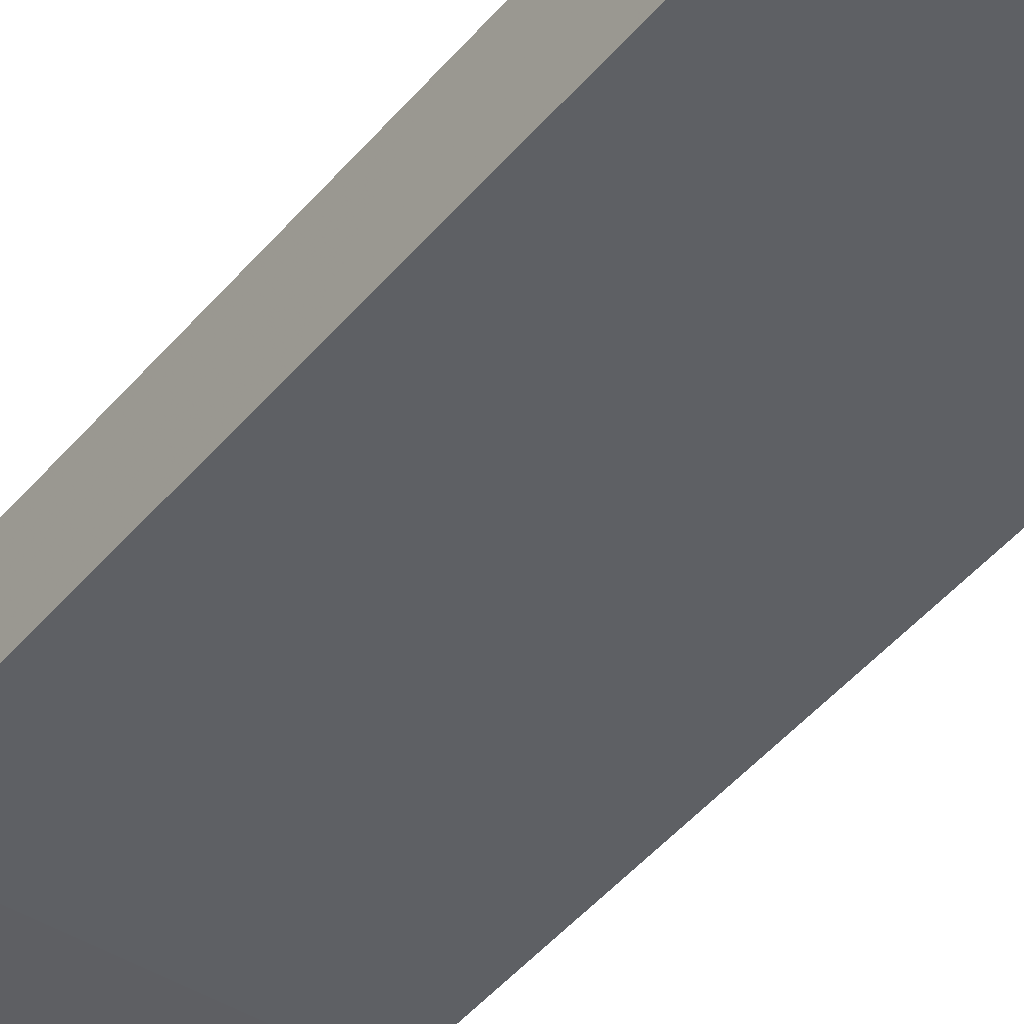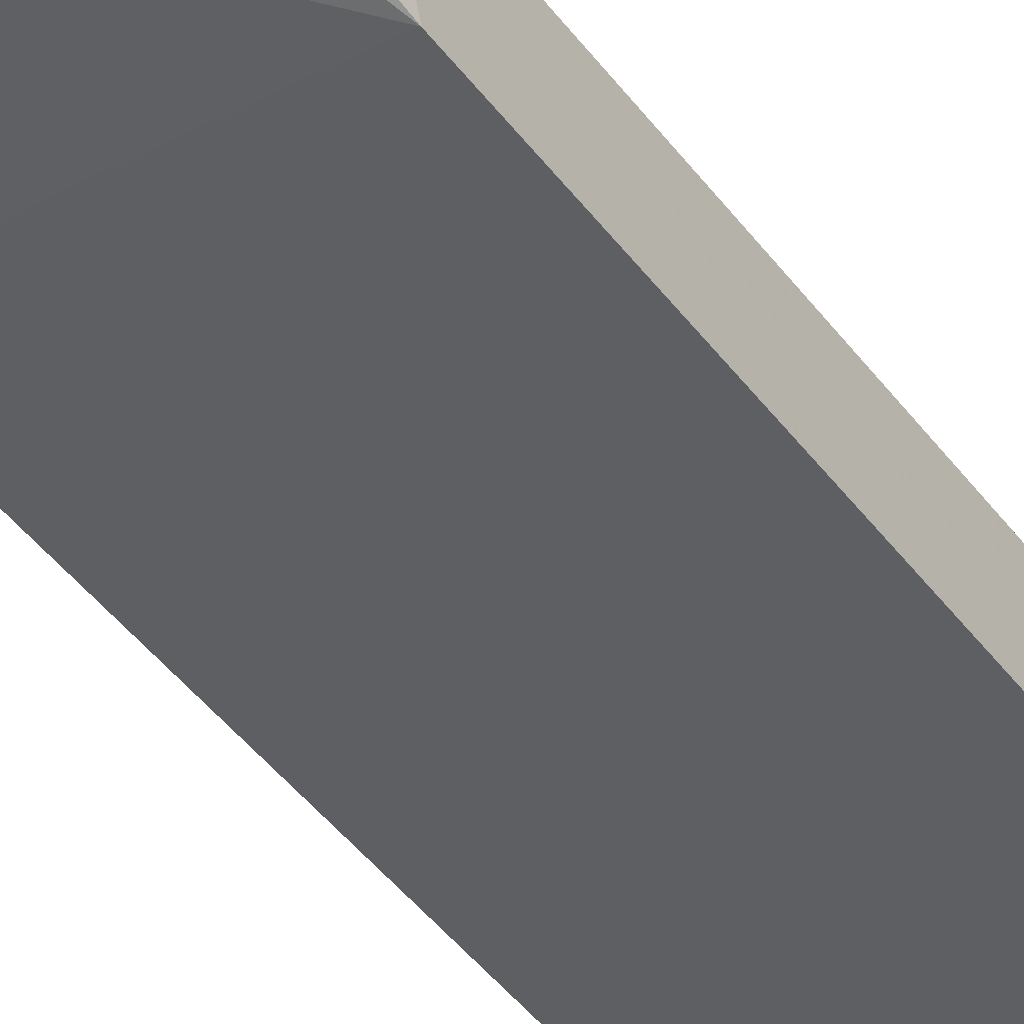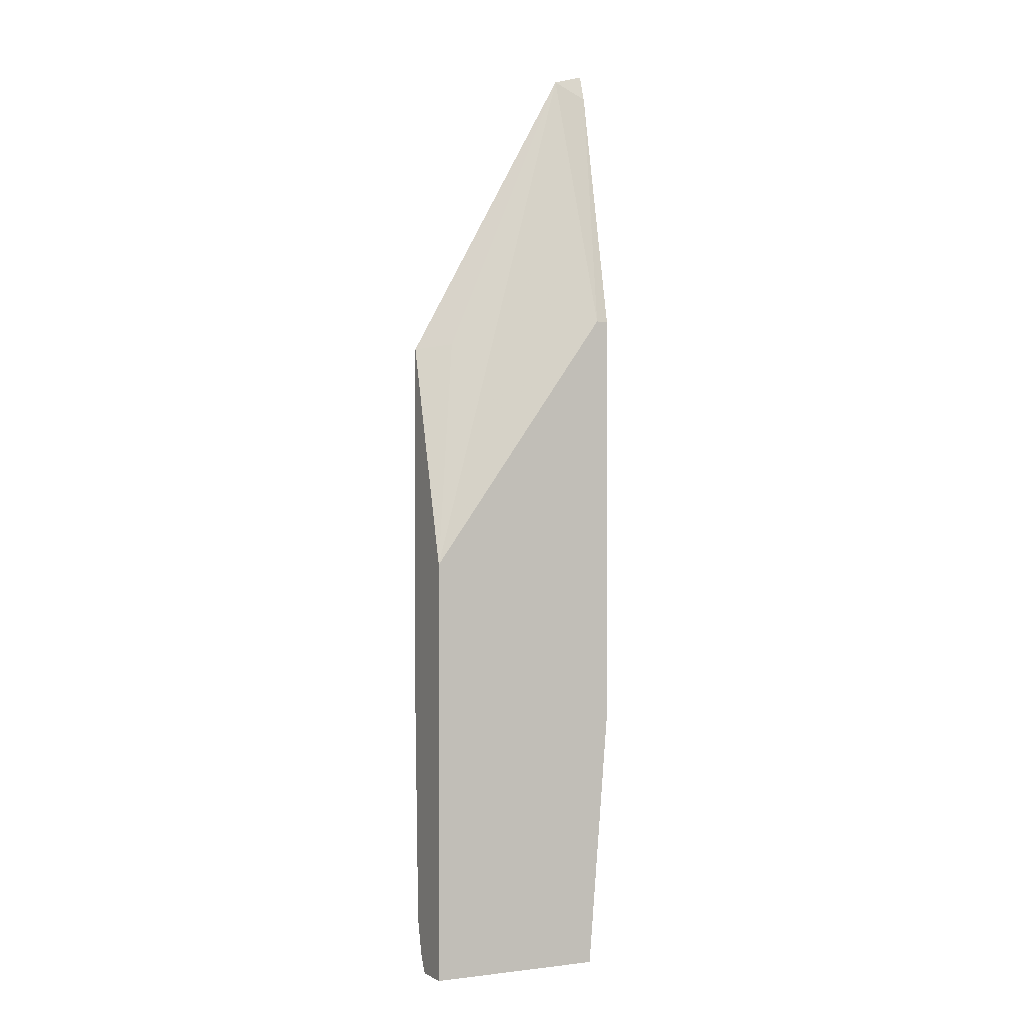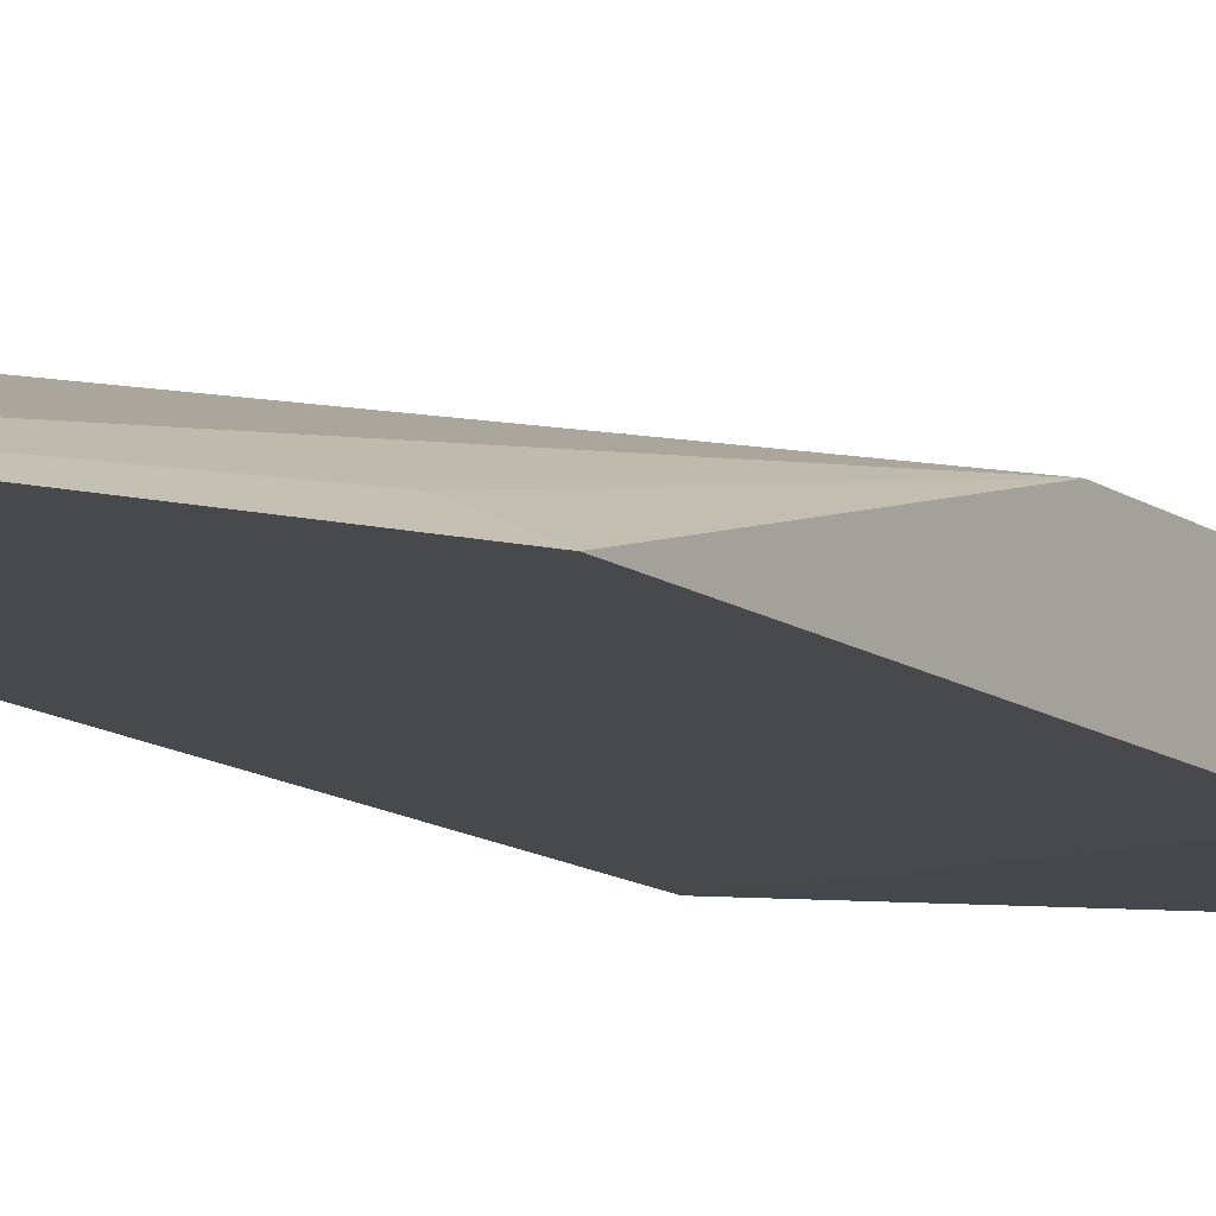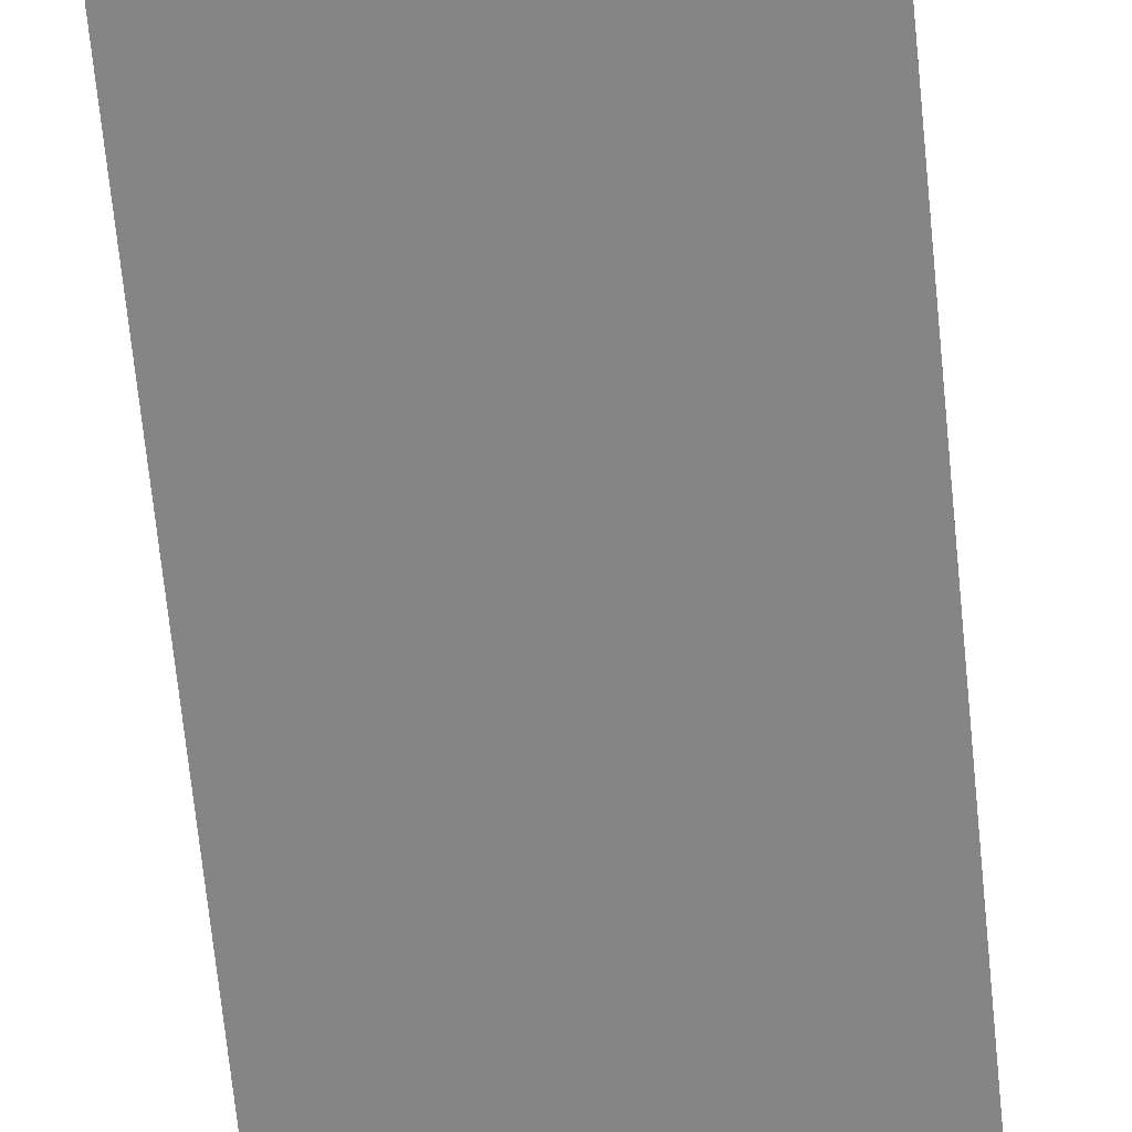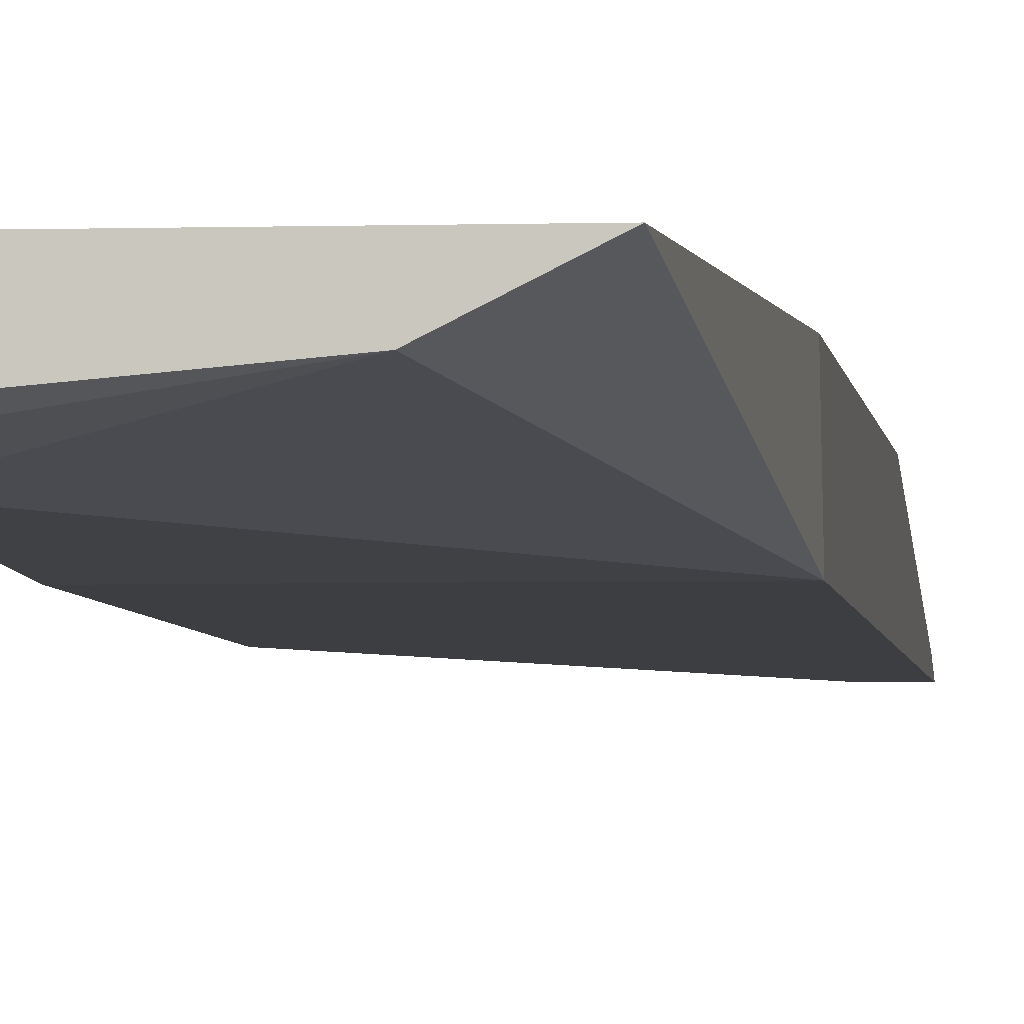
<metadata>
{"format":"obj","ext":"obj","renderer":"f3d","projection":"perspective","resolution":1024,"background":"white","views":[{"elev":-43.1,"azim":-35.9,"up":"+Y"},{"elev":-41.7,"azim":-147.3,"up":"+Y"},{"elev":-0.2,"azim":153.5,"up":"+Z"},{"elev":-12.1,"azim":31.7,"up":"+Y"},{"elev":-61.8,"azim":5.4,"up":"+Y"},{"elev":-3.6,"azim":-174.1,"up":"+Y"}]}
</metadata>
<code>
v -0.01021 -0.2343 0.5751
v -0.02941 -0.2254 0.5782
v -0.1023 -0.2343 0.7404
v -0.01021 -0.2343 0.372
v -0.01021 -0.2011 0.4508
v -0.1125 -0.2011 0.5931
v -0.1191 -0.2295 0.7308
v -0.1191 -0.2343 0.7452
v -0.09712 -0.2343 0.372
v -0.01021 -0.2301 0.2446
v -0.01021 -0.2011 0.2161
v -0.1191 -0.2011 0.5931
v -0.1191 -0.2343 0.3724
v -0.1167 -0.2343 0.3722
v -0.07839 -0.2156 0.2161
v -0.01021 -0.2287 0.2389
v -0.01021 -0.2208 0.2161
v -0.1074 -0.2011 0.2161
v -0.1191 -0.2011 0.3612
v -0.09743 -0.2061 0.2161
v -0.01905 -0.2208 0.2161
v -0.01021 -0.2252 0.225
f 6 12 7
f 7 12 19
f 10 13 15
f 7 19 13
f 7 13 8
f 9 14 10
f 10 15 16
f 10 14 13
f 13 20 15
f 11 15 20
f 11 20 18
f 13 19 18
f 13 18 20
f 15 21 22
f 15 22 16
f 5 12 6
f 17 22 21
f 11 21 15
f 5 19 12
f 11 17 21
f 5 11 18
f 5 18 19
f 1 2 3
f 1 3 8
f 1 8 13
f 1 13 14
f 1 9 4
f 1 4 10
f 1 10 16
f 1 16 22
f 1 14 9
f 1 17 11
f 1 11 5
f 1 5 2
f 2 5 3
f 3 6 7
f 3 7 8
f 3 5 6
f 1 22 17
f 4 9 10

</code>
